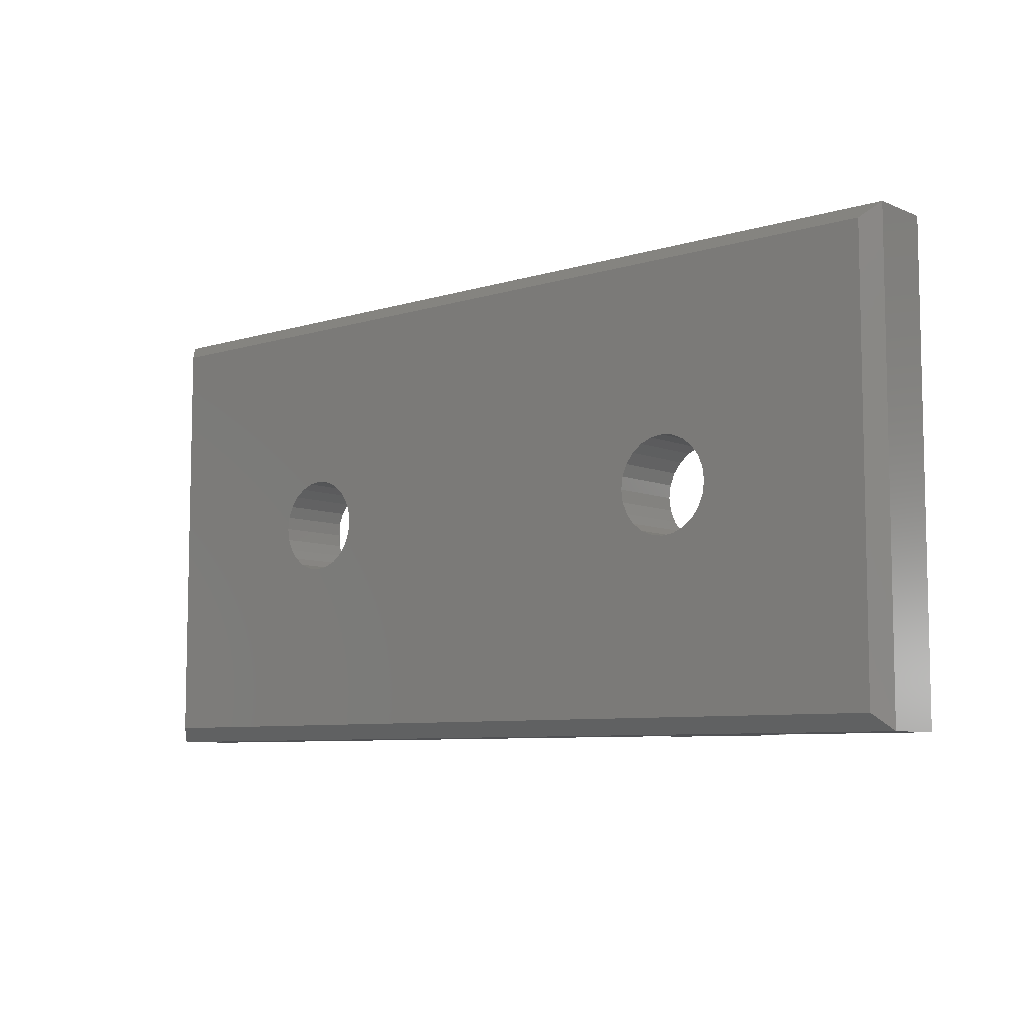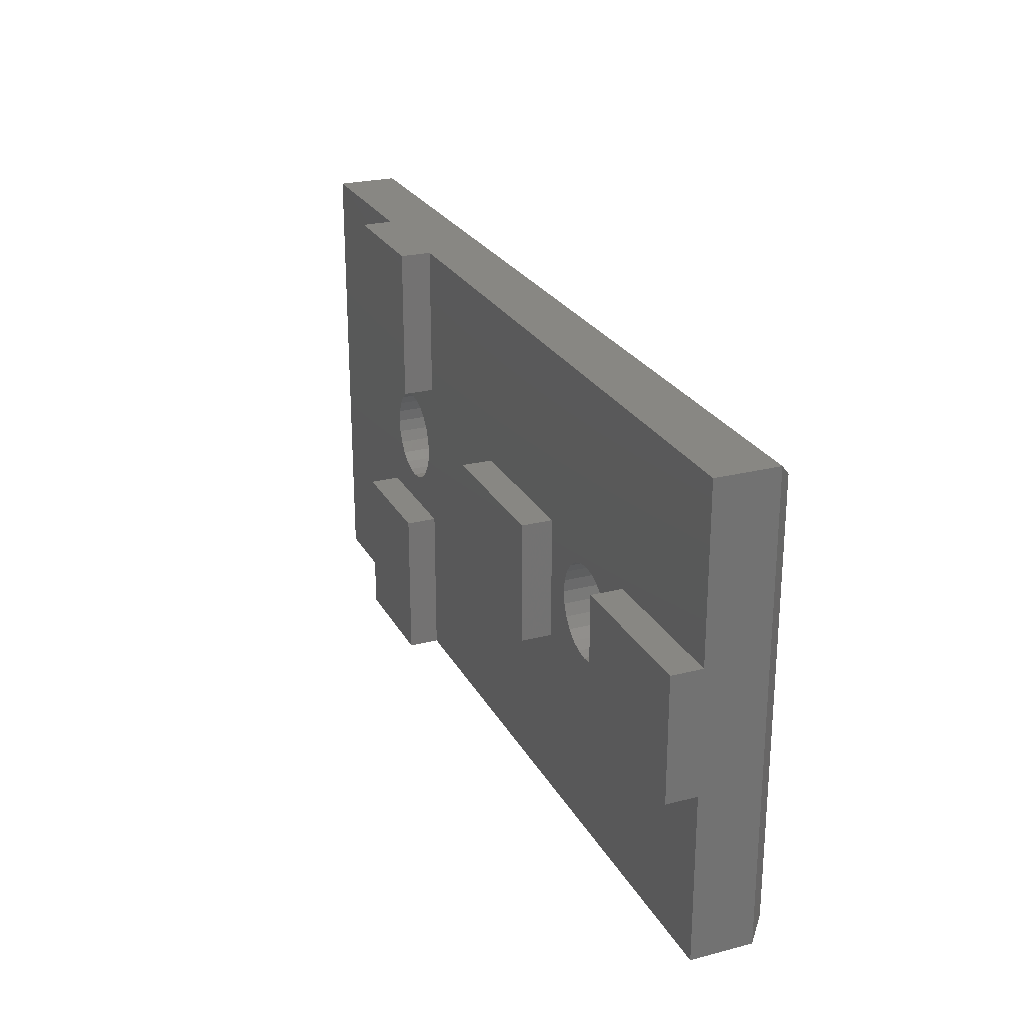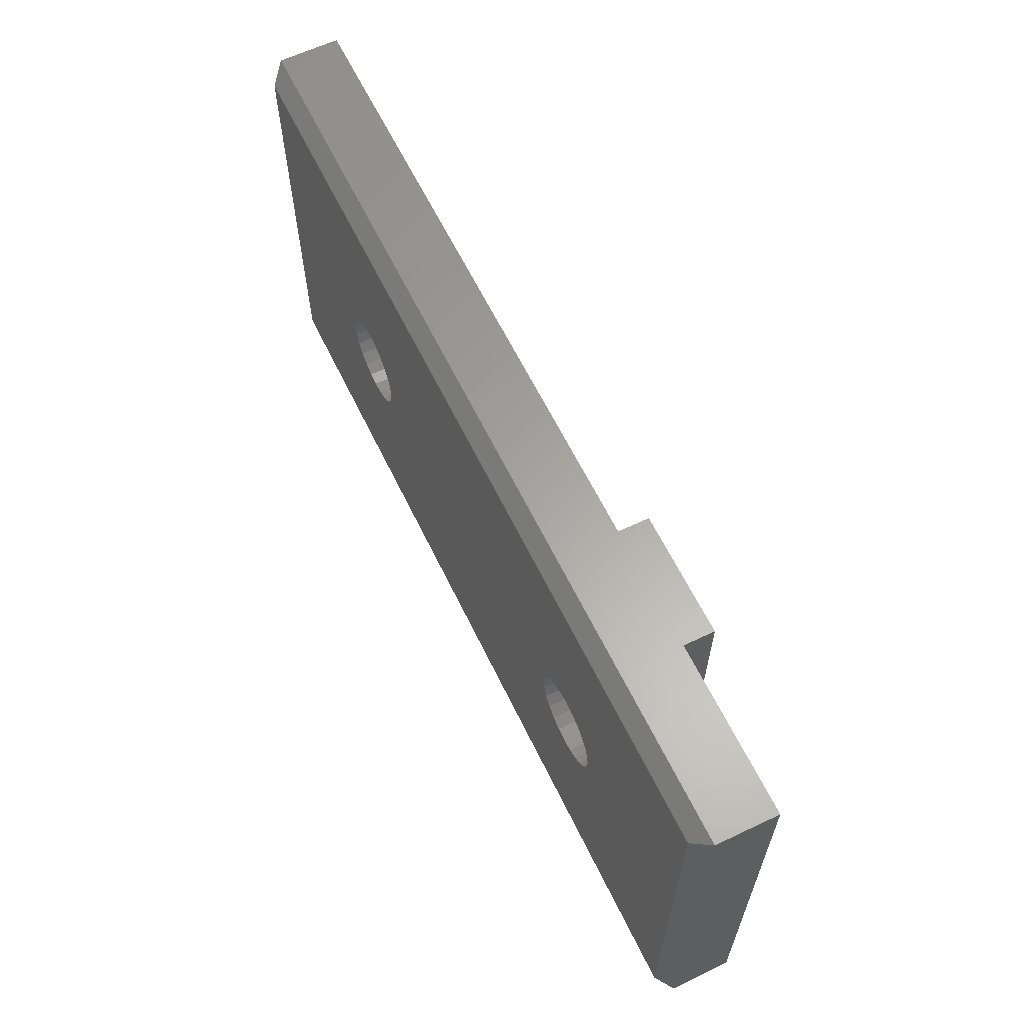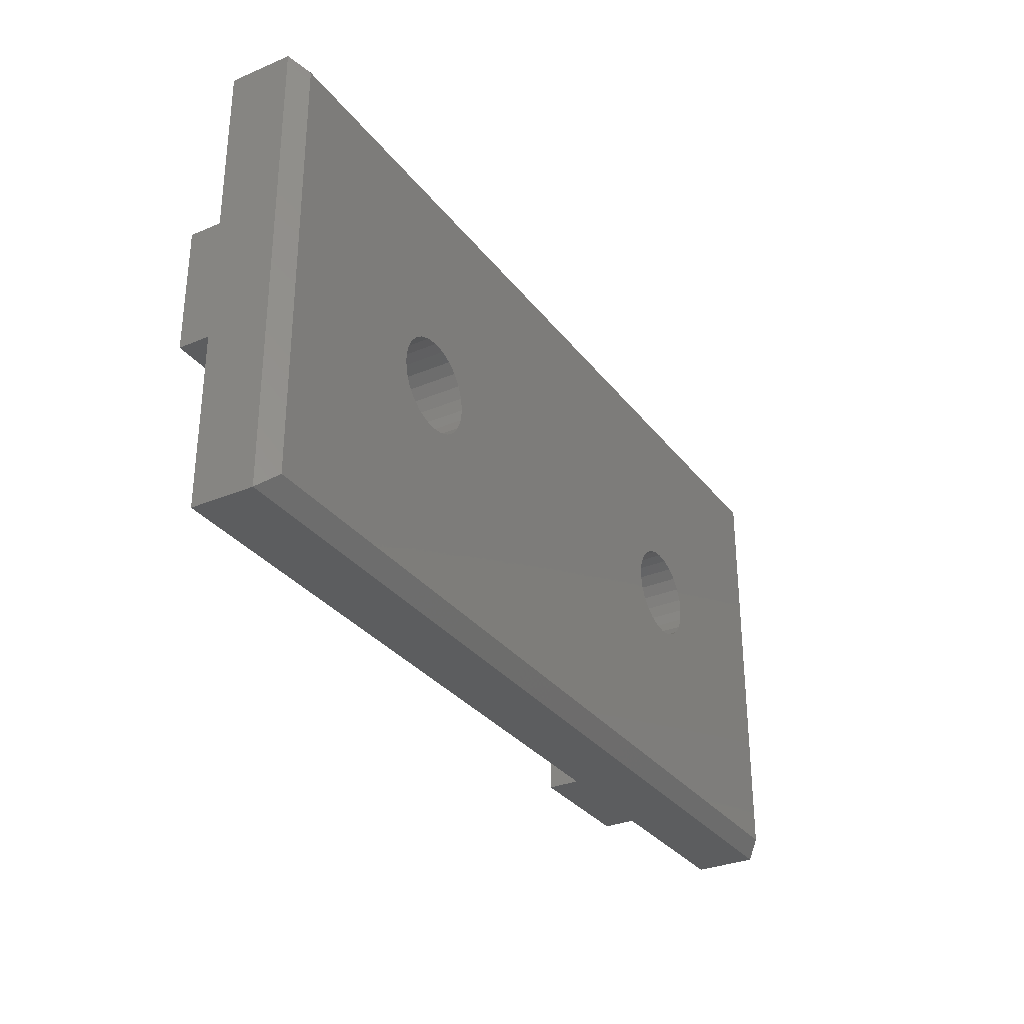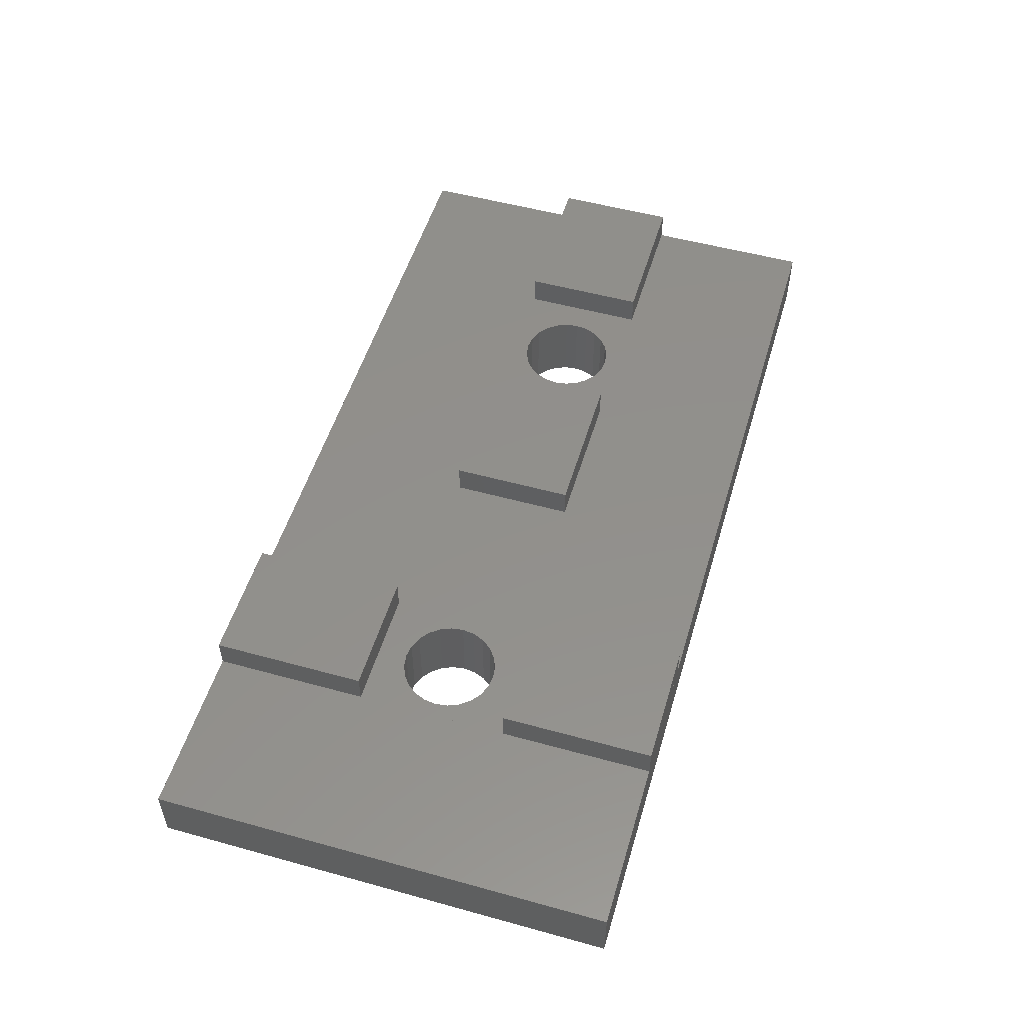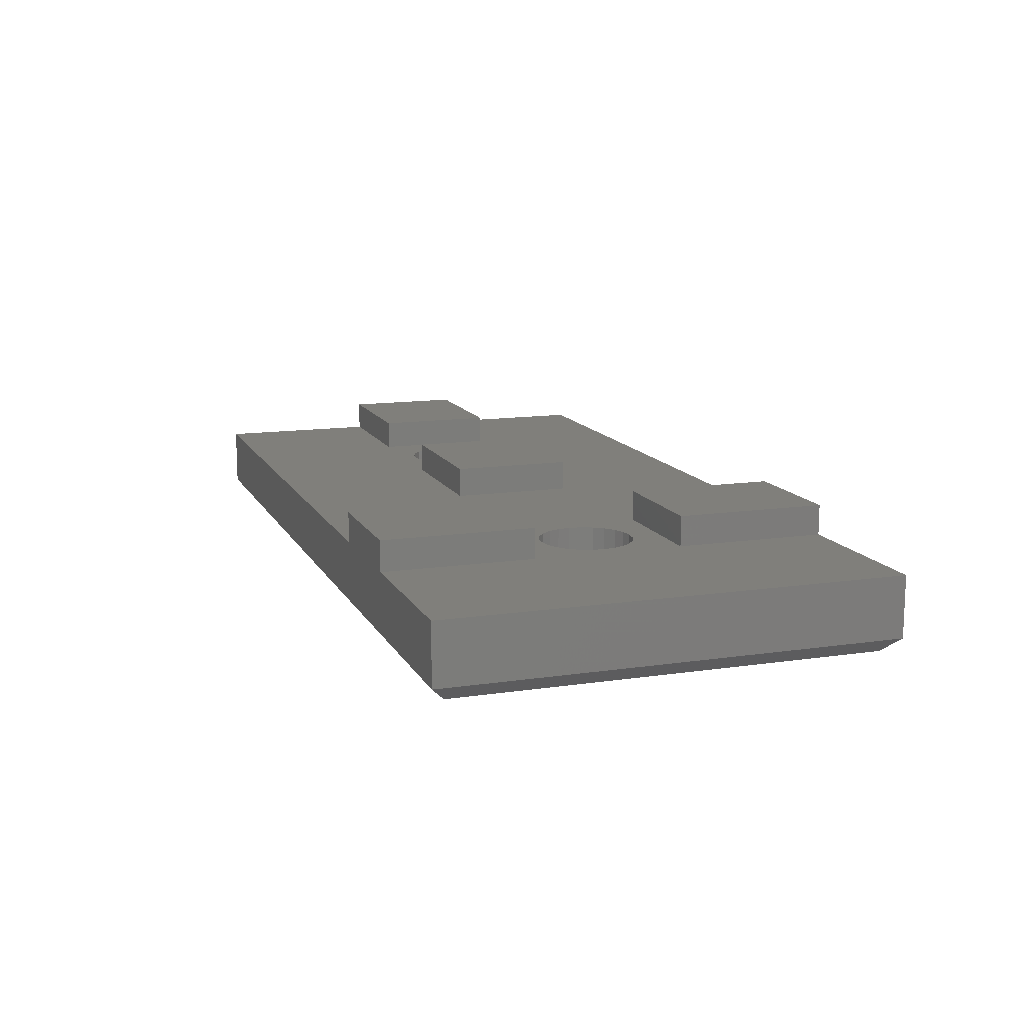
<metadata>
{"format":"stl","ext":"stl","renderer":"f3d","projection":"perspective","resolution":1024,"background":"white","views":[{"elev":-7.6,"azim":-139.2,"up":"+Y"},{"elev":24.9,"azim":67.4,"up":"+Y"},{"elev":62.0,"azim":-115.8,"up":"+Y"},{"elev":-31.4,"azim":120.8,"up":"+Y"},{"elev":52.7,"azim":-73.5,"up":"+Z"},{"elev":13.0,"azim":-108.9,"up":"+Z"}]}
</metadata>
<code>
# stl→obj: 140 verts, 284 faces
v 11.9 15 9.165e-15
v 12.01 14.2 5
v 12.01 14.2 9.165e-15
v 11.9 15 5
v 12.32 13.45 5
v 12.32 13.45 9.165e-15
v 12.81 12.81 5
v 12.81 12.81 9.165e-15
v 13.45 12.32 9.165e-15
v 13.45 12.32 5
v 14.2 12.01 9.165e-15
v 14.2 12.01 5
v 15 11.9 9.165e-15
v 15 11.9 5
v 15.8 12.01 9.165e-15
v 15.8 12.01 5
v 16.55 12.32 9.165e-15
v 16.55 12.32 5
v 17.19 12.81 9.165e-15
v 17.19 12.81 5
v 17.68 13.45 5
v 17.68 13.45 9.165e-15
v 17.99 14.2 5
v 17.99 14.2 9.165e-15
v 18.1 15 5
v 18.1 15 9.165e-15
v 17.99 15.8 5
v 17.99 15.8 9.165e-15
v 17.68 16.55 5
v 17.68 16.55 9.165e-15
v 17.19 17.19 5
v 17.19 17.19 9.165e-15
v 16.55 17.68 9.165e-15
v 16.55 17.68 5
v 15.8 17.99 9.165e-15
v 15.8 17.99 5
v 15 18.1 9.165e-15
v 15 18.1 5
v 14.2 17.99 9.165e-15
v 14.2 17.99 5
v 13.45 17.68 9.165e-15
v 13.45 17.68 5
v 12.81 17.19 9.165e-15
v 12.81 17.19 5
v 12.32 16.55 5
v 12.32 16.55 9.165e-15
v 12.01 15.8 5
v 12.01 15.8 9.165e-15
v 47.99 14.2 5
v 47.68 13.45 9.165e-15
v 47.68 13.45 5
v 47.99 14.2 9.165e-15
v 48.1 15 5
v 48.1 15 9.165e-15
v 47.99 15.8 5
v 47.99 15.8 9.165e-15
v 47.68 16.55 5
v 47.68 16.55 9.165e-15
v 47.19 17.19 5
v 47.19 17.19 9.165e-15
v 46.55 17.68 9.165e-15
v 46.55 17.68 5
v 45.8 17.99 9.165e-15
v 45.8 17.99 5
v 45 18.1 9.165e-15
v 45 18.1 5
v 44.2 17.99 9.165e-15
v 44.2 17.99 5
v 43.45 17.68 9.165e-15
v 43.45 17.68 5
v 42.81 17.19 9.165e-15
v 42.81 17.19 5
v 42.32 16.55 5
v 42.32 16.55 9.165e-15
v 42.01 15.8 5
v 42.01 15.8 9.165e-15
v 41.9 15 5
v 41.9 15 9.165e-15
v 42.01 14.2 5
v 42.01 14.2 9.165e-15
v 42.32 13.45 5
v 42.32 13.45 9.165e-15
v 42.81 12.81 5
v 42.81 12.81 9.165e-15
v 43.45 12.32 9.165e-15
v 43.45 12.32 5
v 44.2 12.01 9.165e-15
v 44.2 12.01 5
v 45 11.9 9.165e-15
v 45 11.9 5
v 45.8 12.01 9.165e-15
v 45.8 12.01 5
v 46.55 12.32 9.165e-15
v 46.55 12.32 5
v 47.19 12.81 9.165e-15
v 47.19 12.81 5
v 60 0 5
v 19 10 5
v 19 0 5
v 30 11 5
v 19 20 5
v 19 30 5
v 40 11 5
v 40 19 5
v 50 11 5
v 60 11 5
v 30 19 5
v 60 30 5
v 50 19 5
v 60 19 5
v 11 10 5
v 11 20 5
v 11 0 5
v 0 30 5
v 0 0 5
v 11 30 5
v 60 11 7
v 50 19 7
v 50 11 7
v 60 19 7
v 40 11 7
v 30 19 7
v 30 11 7
v 40 19 7
v 19 0 7
v 11 10 7
v 11 0 7
v 19 10 7
v 19 20 7
v 11 30 7
v 11 20 7
v 19 30 7
v 0 0 1
v 60 0 1
v 0 30 1
v 60 30 1
v 1 29 0
v 1 1 0
v 59 29 0
v 59 1 0
f 1 2 3
f 2 1 4
f 3 5 6
f 5 3 2
f 6 7 8
f 7 6 5
f 7 9 8
f 9 7 10
f 10 11 9
f 11 10 12
f 12 13 11
f 13 12 14
f 14 15 13
f 15 14 16
f 16 17 15
f 17 16 18
f 18 19 17
f 19 18 20
f 21 19 20
f 19 21 22
f 23 22 21
f 22 23 24
f 25 24 23
f 24 25 26
f 27 26 25
f 26 27 28
f 29 28 27
f 28 29 30
f 31 30 29
f 30 31 32
f 31 33 32
f 33 31 34
f 34 35 33
f 35 34 36
f 36 37 35
f 37 36 38
f 38 39 37
f 39 38 40
f 40 41 39
f 41 40 42
f 42 43 41
f 43 42 44
f 43 45 46
f 45 43 44
f 46 47 48
f 47 46 45
f 48 4 1
f 4 48 47
f 49 50 51
f 50 49 52
f 53 52 49
f 52 53 54
f 55 54 53
f 54 55 56
f 57 56 55
f 56 57 58
f 59 58 57
f 58 59 60
f 59 61 60
f 61 59 62
f 62 63 61
f 63 62 64
f 64 65 63
f 65 64 66
f 66 67 65
f 67 66 68
f 68 69 67
f 69 68 70
f 70 71 69
f 71 70 72
f 71 73 74
f 73 71 72
f 74 75 76
f 75 74 73
f 76 77 78
f 77 76 75
f 78 79 80
f 79 78 77
f 80 81 82
f 81 80 79
f 82 83 84
f 83 82 81
f 83 85 84
f 85 83 86
f 86 87 85
f 87 86 88
f 88 89 87
f 89 88 90
f 90 91 89
f 91 90 92
f 92 93 91
f 93 92 94
f 94 95 93
f 95 94 96
f 51 95 96
f 95 51 50
f 97 98 99
f 98 97 100
f 98 100 101
f 101 100 102
f 100 97 103
f 103 97 86
f 103 86 83
f 103 83 81
f 103 81 104
f 104 81 79
f 104 79 77
f 86 97 88
f 88 97 90
f 90 97 92
f 92 97 94
f 94 97 96
f 96 97 51
f 51 97 105
f 51 105 49
f 49 105 53
f 105 97 106
f 102 107 108
f 107 102 100
f 108 107 104
f 108 104 70
f 70 104 72
f 72 104 73
f 73 104 75
f 75 104 77
f 108 70 68
f 108 68 66
f 108 66 64
f 108 64 62
f 108 62 59
f 108 59 57
f 108 57 109
f 109 57 55
f 109 55 53
f 109 53 105
f 108 109 110
f 111 2 112
f 2 111 5
f 5 111 7
f 7 111 10
f 10 111 98
f 112 2 4
f 10 98 12
f 12 98 14
f 14 98 16
f 16 98 18
f 18 98 20
f 20 98 21
f 21 98 23
f 23 98 25
f 112 42 101
f 42 112 44
f 44 112 45
f 45 112 47
f 47 112 4
f 101 42 40
f 101 40 38
f 101 38 36
f 101 36 34
f 101 34 31
f 101 31 29
f 101 29 27
f 101 27 25
f 101 25 98
f 113 114 115
f 114 113 116
f 116 113 111
f 116 111 112
f 117 118 119
f 118 117 120
f 118 110 109
f 110 118 120
f 118 105 119
f 105 118 109
f 117 105 106
f 105 117 119
f 121 122 123
f 122 121 124
f 122 104 107
f 104 122 124
f 122 100 123
f 100 122 107
f 121 100 103
f 100 121 123
f 104 121 103
f 121 104 124
f 125 126 127
f 126 125 128
f 98 125 99
f 125 98 128
f 126 98 111
f 98 126 128
f 126 113 127
f 113 126 111
f 129 130 131
f 130 129 132
f 130 112 131
f 112 130 116
f 129 112 101
f 112 129 131
f 102 129 101
f 129 102 132
f 125 113 99
f 113 125 127
f 97 133 134
f 133 97 115
f 115 97 99
f 115 99 113
f 114 133 115
f 133 114 135
f 130 102 116
f 102 130 132
f 114 136 135
f 136 114 108
f 108 114 116
f 108 116 102
f 137 46 138
f 46 137 43
f 43 137 41
f 41 137 39
f 39 137 139
f 138 46 48
f 138 48 1
f 39 139 37
f 37 139 35
f 35 139 33
f 33 139 32
f 32 139 30
f 30 139 28
f 28 139 26
f 26 139 69
f 26 69 71
f 26 71 74
f 26 74 76
f 26 76 78
f 69 139 67
f 67 139 65
f 65 139 63
f 63 139 61
f 61 139 60
f 60 139 58
f 58 139 56
f 56 139 54
f 138 11 140
f 11 138 9
f 9 138 8
f 8 138 6
f 6 138 3
f 3 138 1
f 140 11 13
f 140 13 15
f 140 15 17
f 140 17 19
f 140 19 22
f 140 22 24
f 140 24 26
f 140 26 85
f 85 26 84
f 84 26 82
f 82 26 80
f 80 26 78
f 140 85 87
f 140 87 89
f 140 89 91
f 140 91 93
f 140 93 95
f 140 95 50
f 140 50 52
f 140 52 54
f 140 54 139
f 136 97 134
f 97 136 106
f 106 136 117
f 117 136 110
f 110 136 108
f 120 117 110
f 135 139 137
f 139 135 136
f 140 136 134
f 136 140 139
f 135 138 133
f 138 135 137
f 138 134 133
f 134 138 140

</code>
